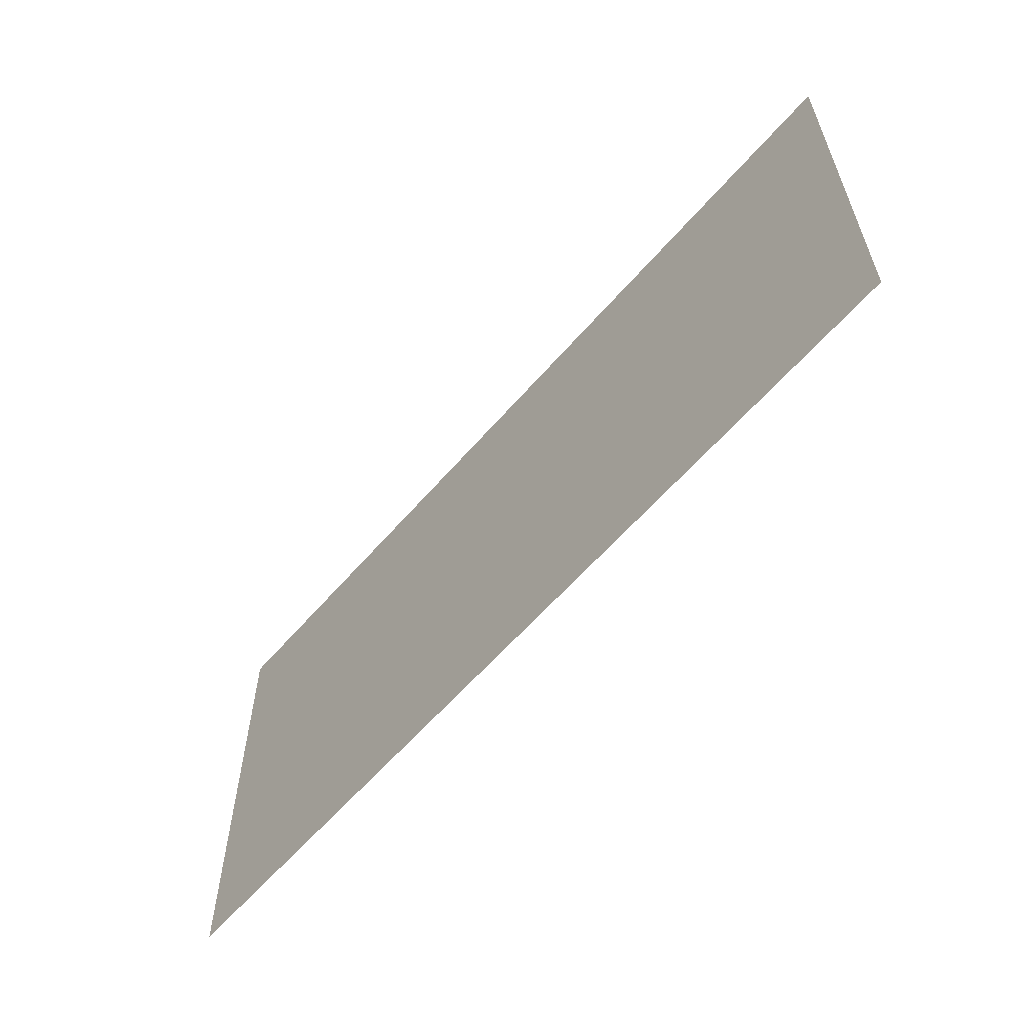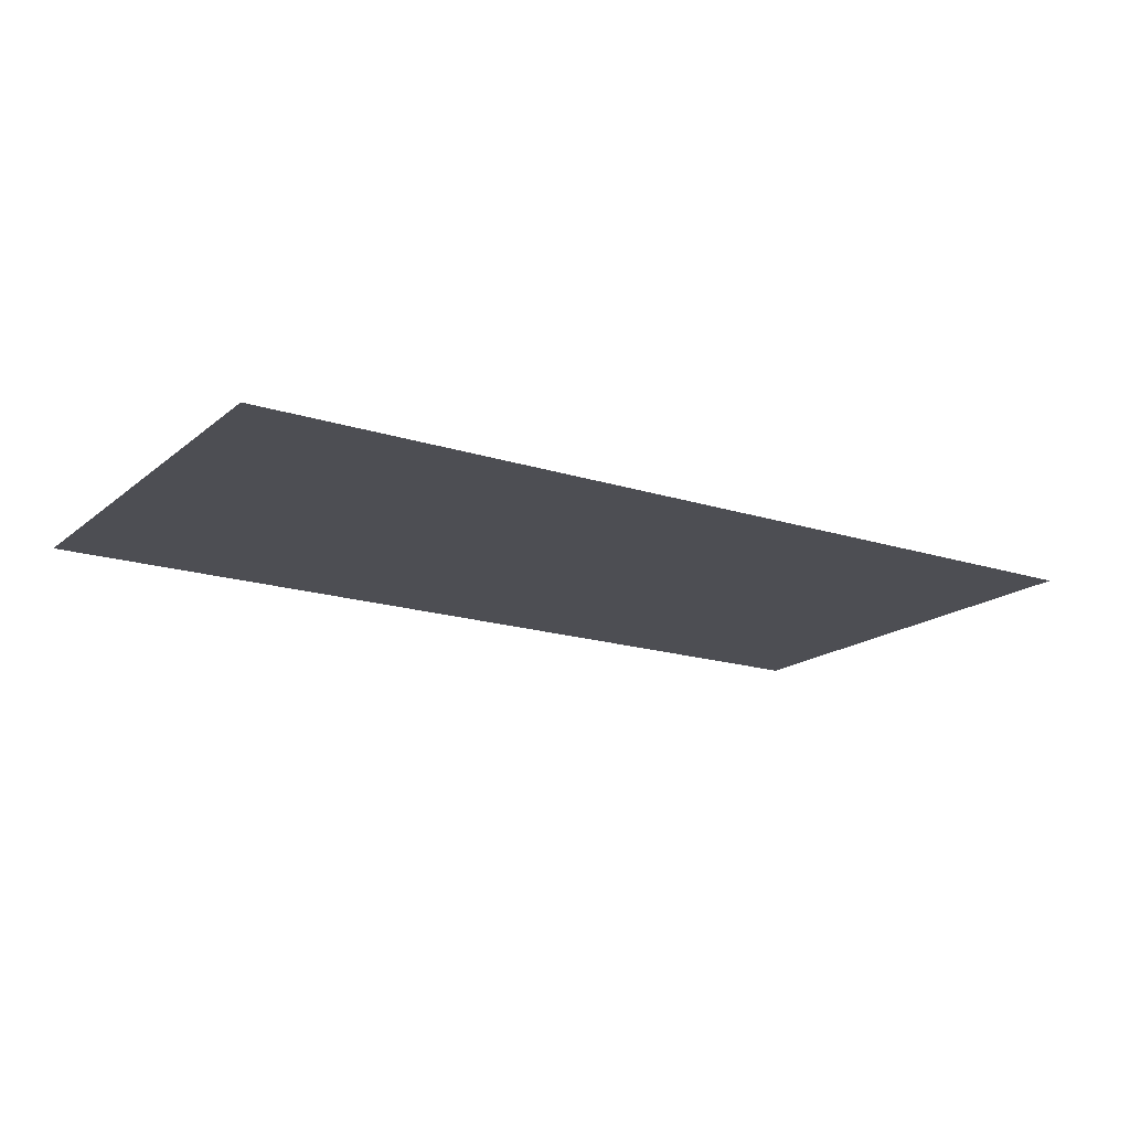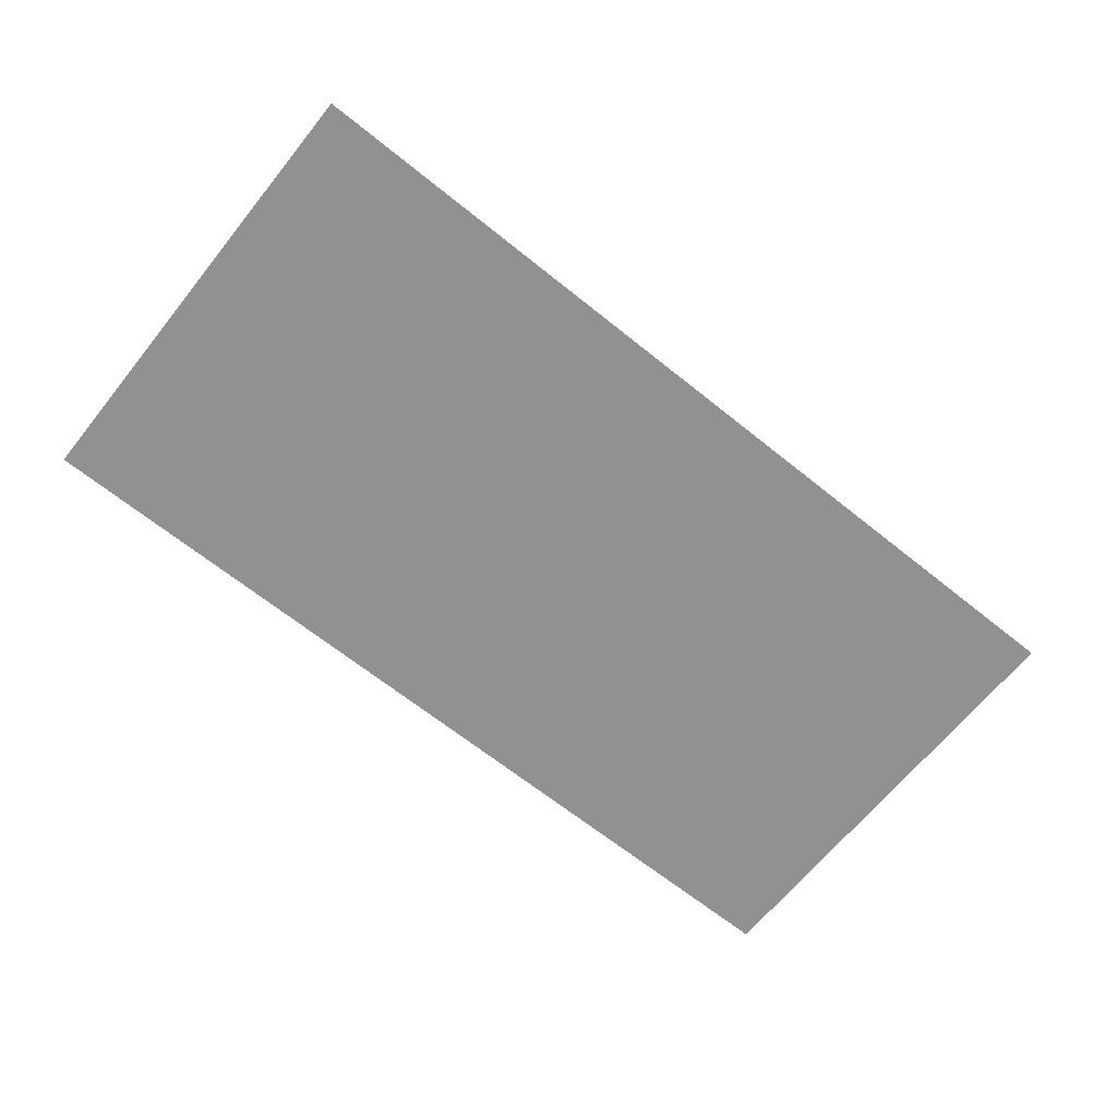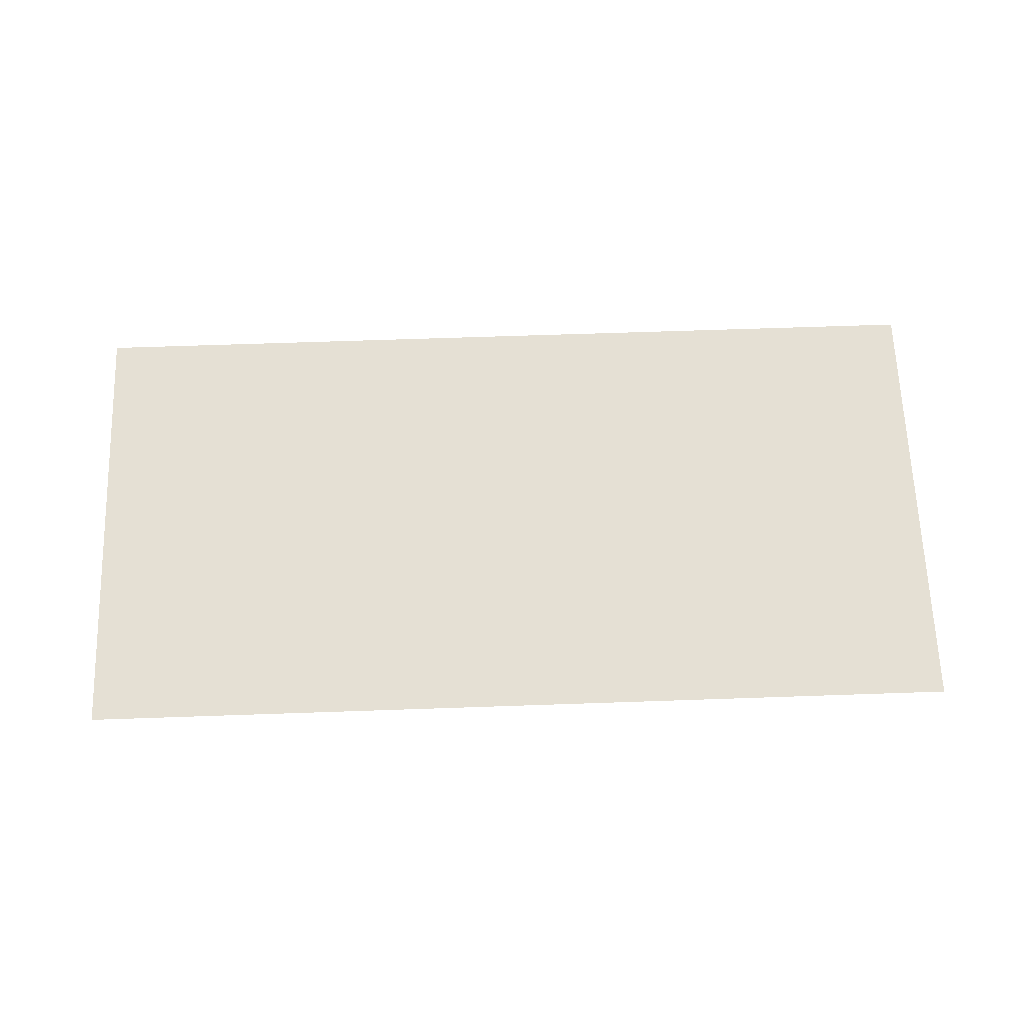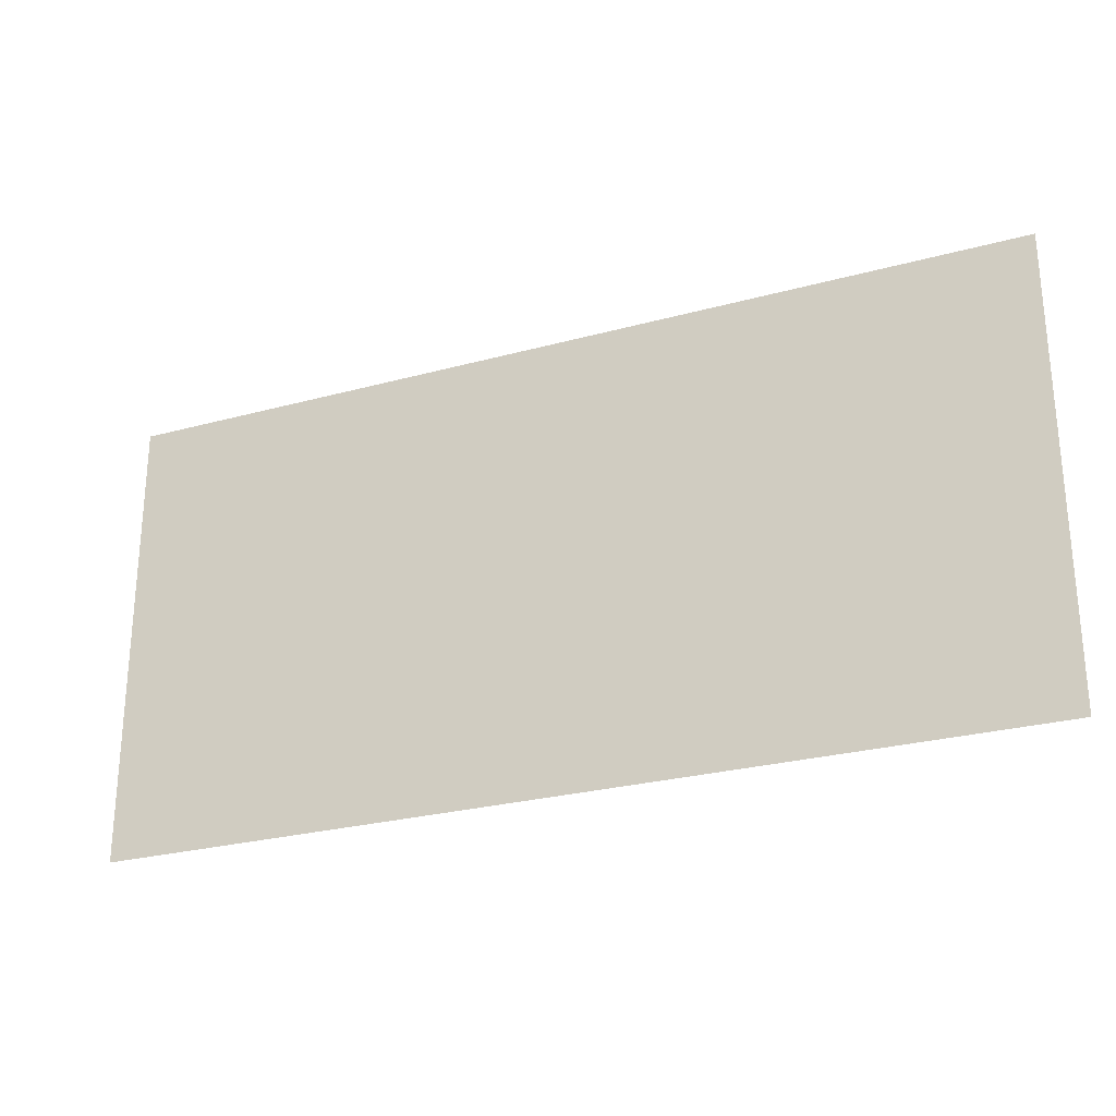
<metadata>
{"format":"obj","ext":"obj","renderer":"f3d","projection":"perspective","resolution":1024,"background":"white","views":[{"elev":-59.6,"azim":49.6,"up":"+Y"},{"elev":-17.3,"azim":147.2,"up":"+Z"},{"elev":-66.1,"azim":-38.9,"up":"+Z"},{"elev":65.3,"azim":178.0,"up":"+Z"},{"elev":-26.2,"azim":-156.6,"up":"+Y"}]}
</metadata>
<code>
o Plane.002
v -2 -1 -0
v 2 -1 -0
v 2 1 0
v -2 1 0
f 1 2 3 4

</code>
